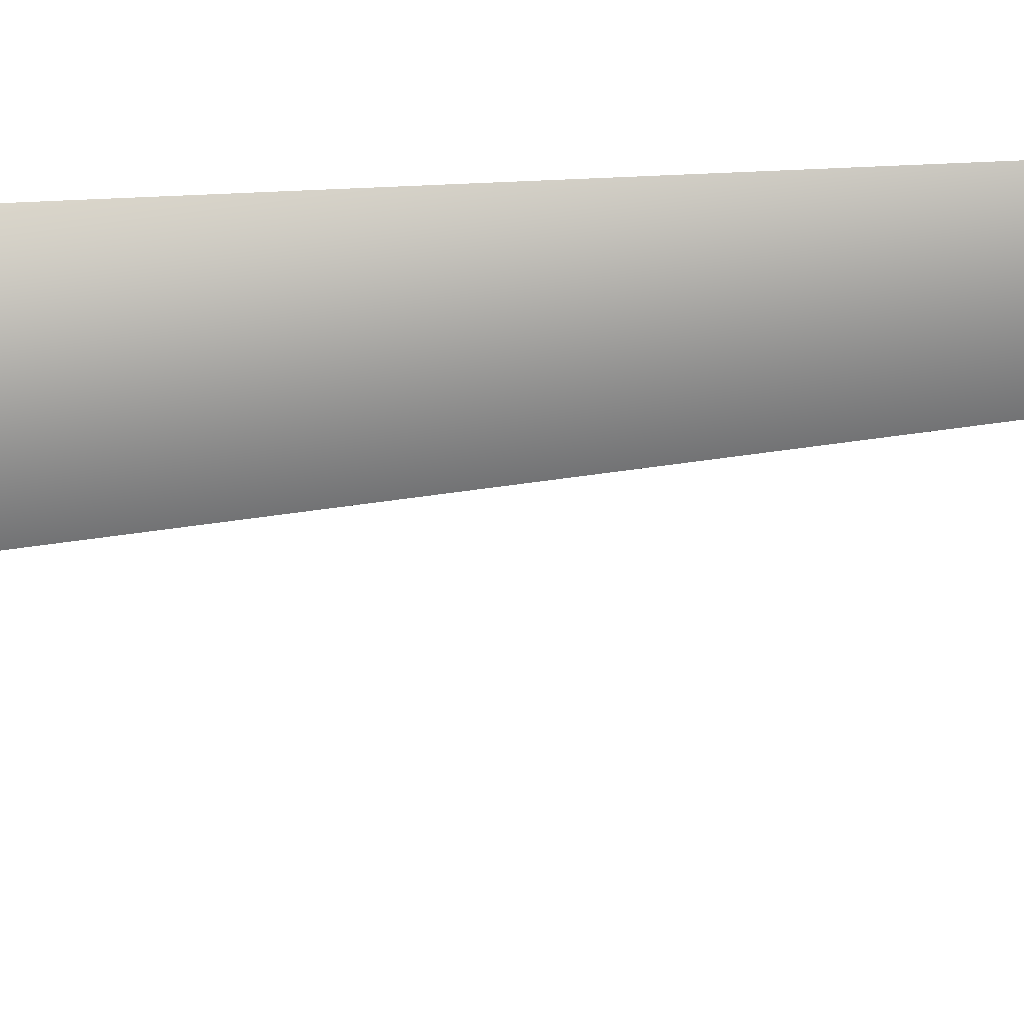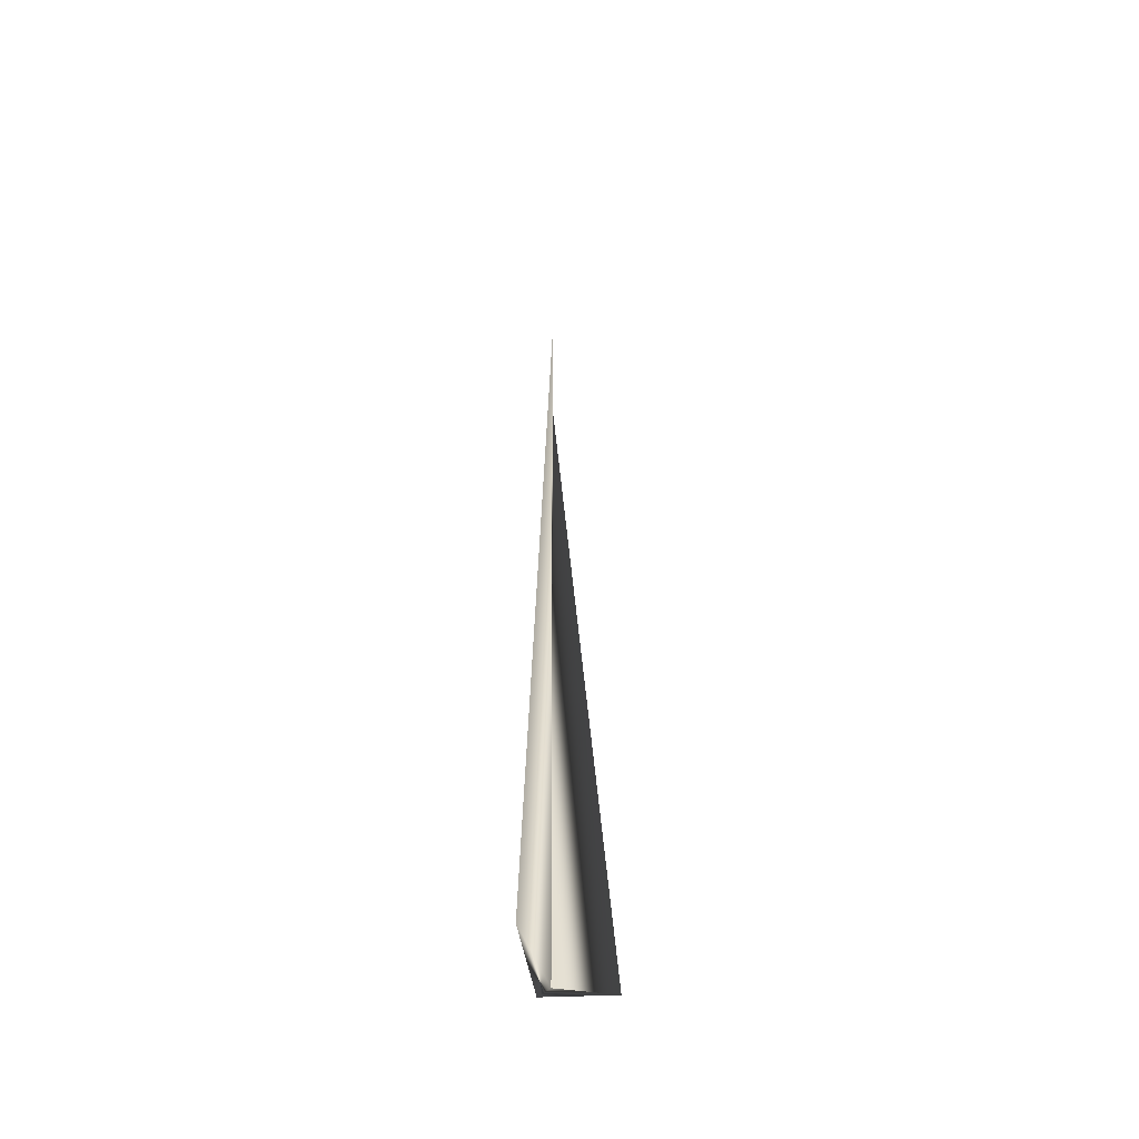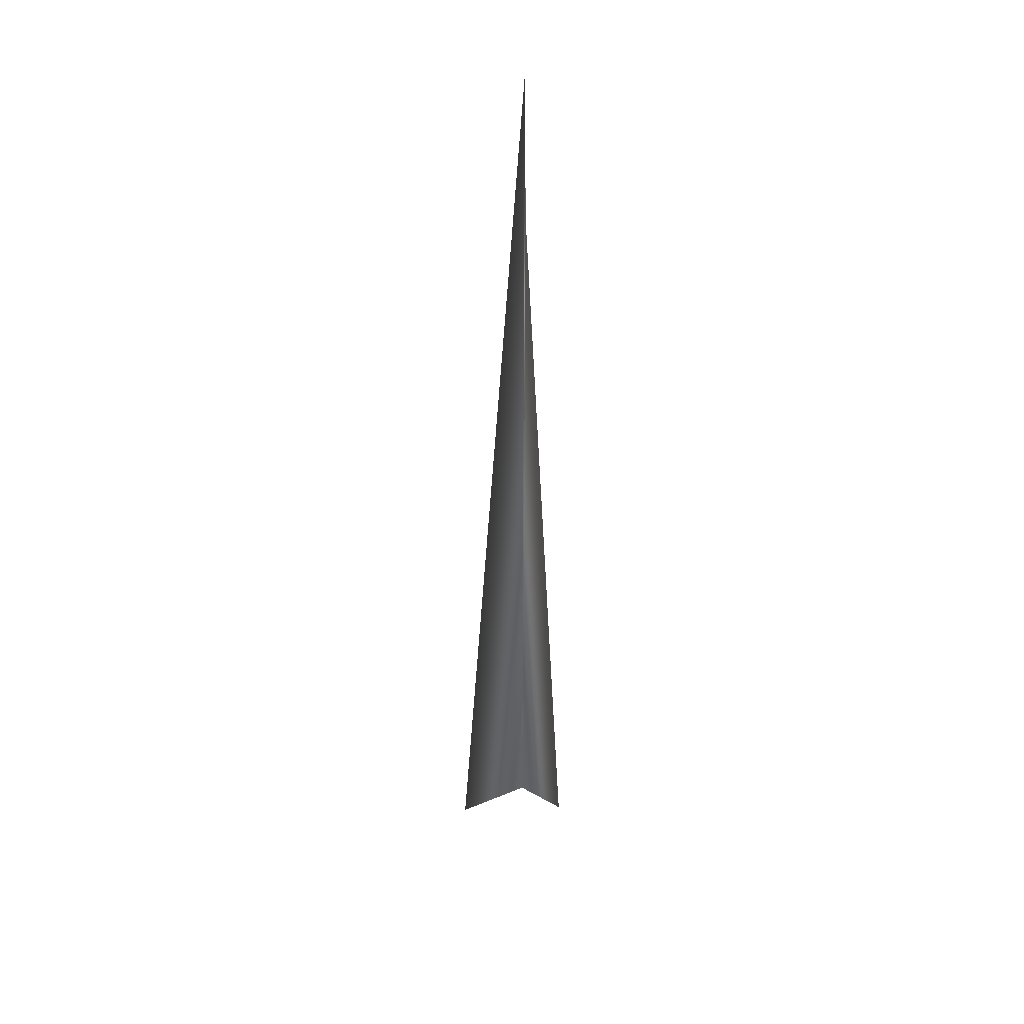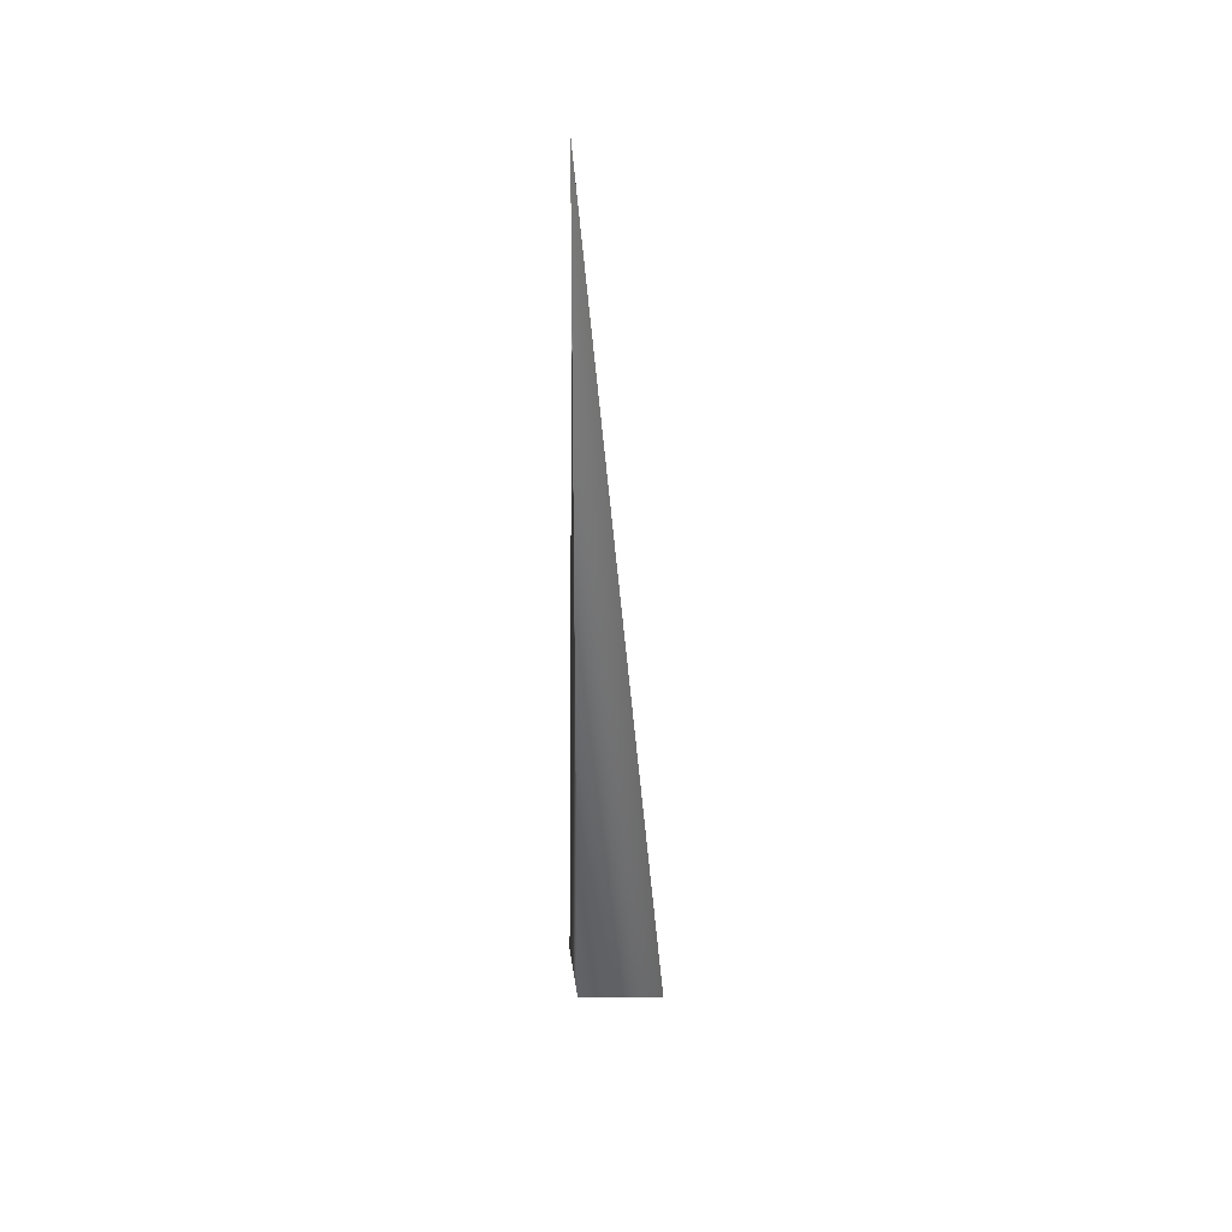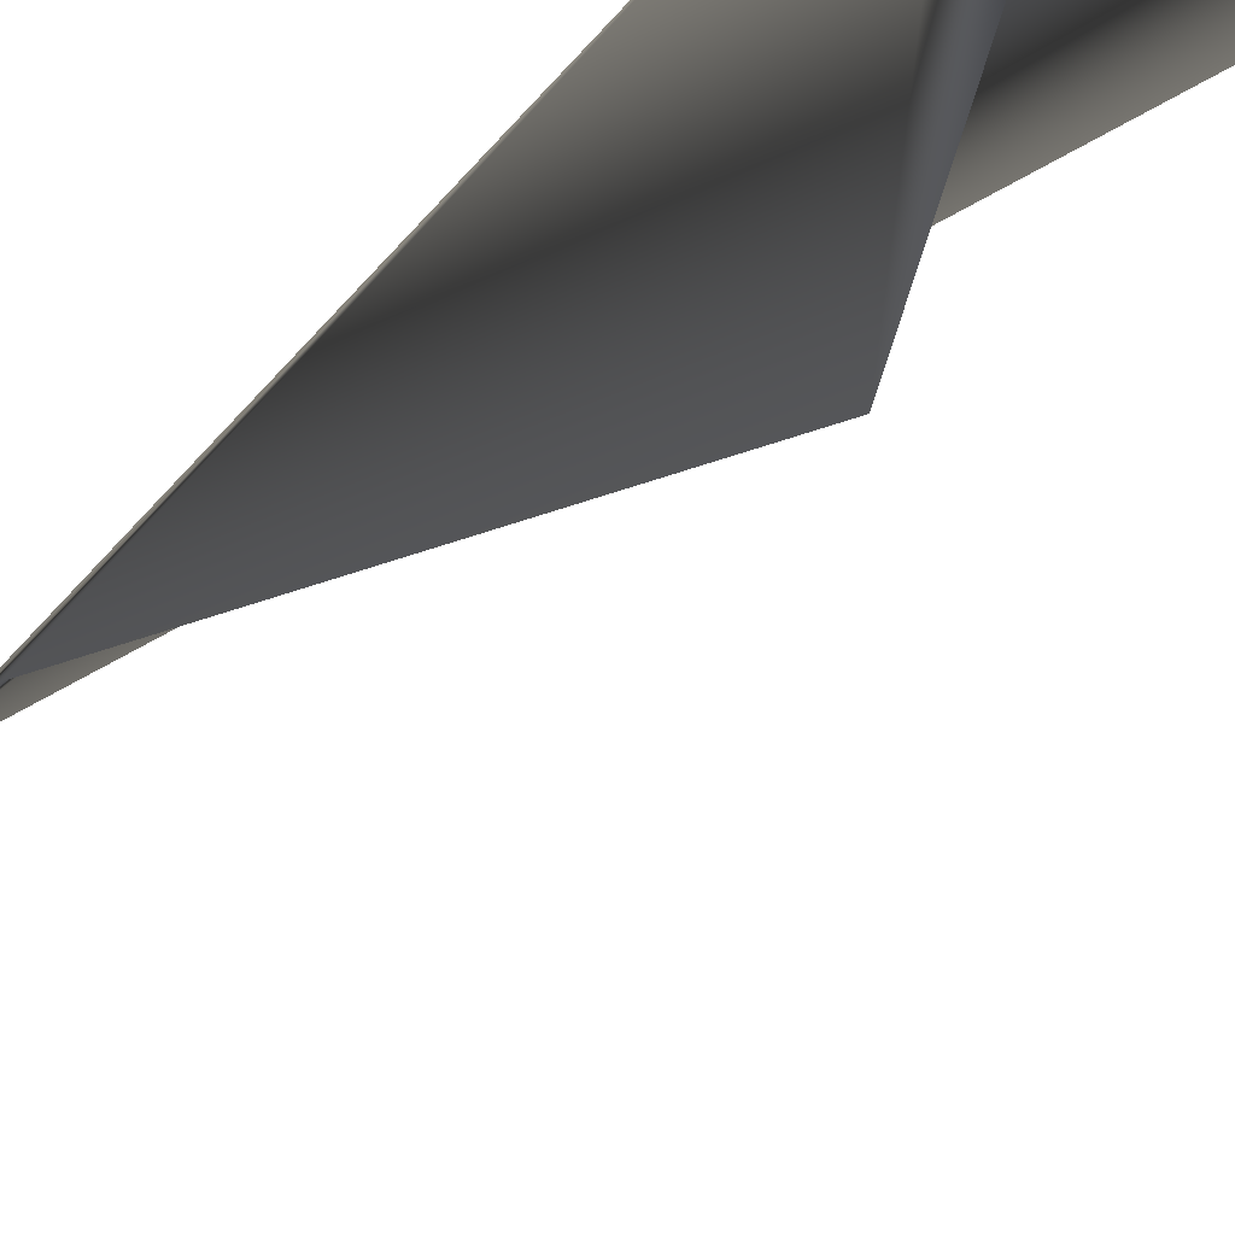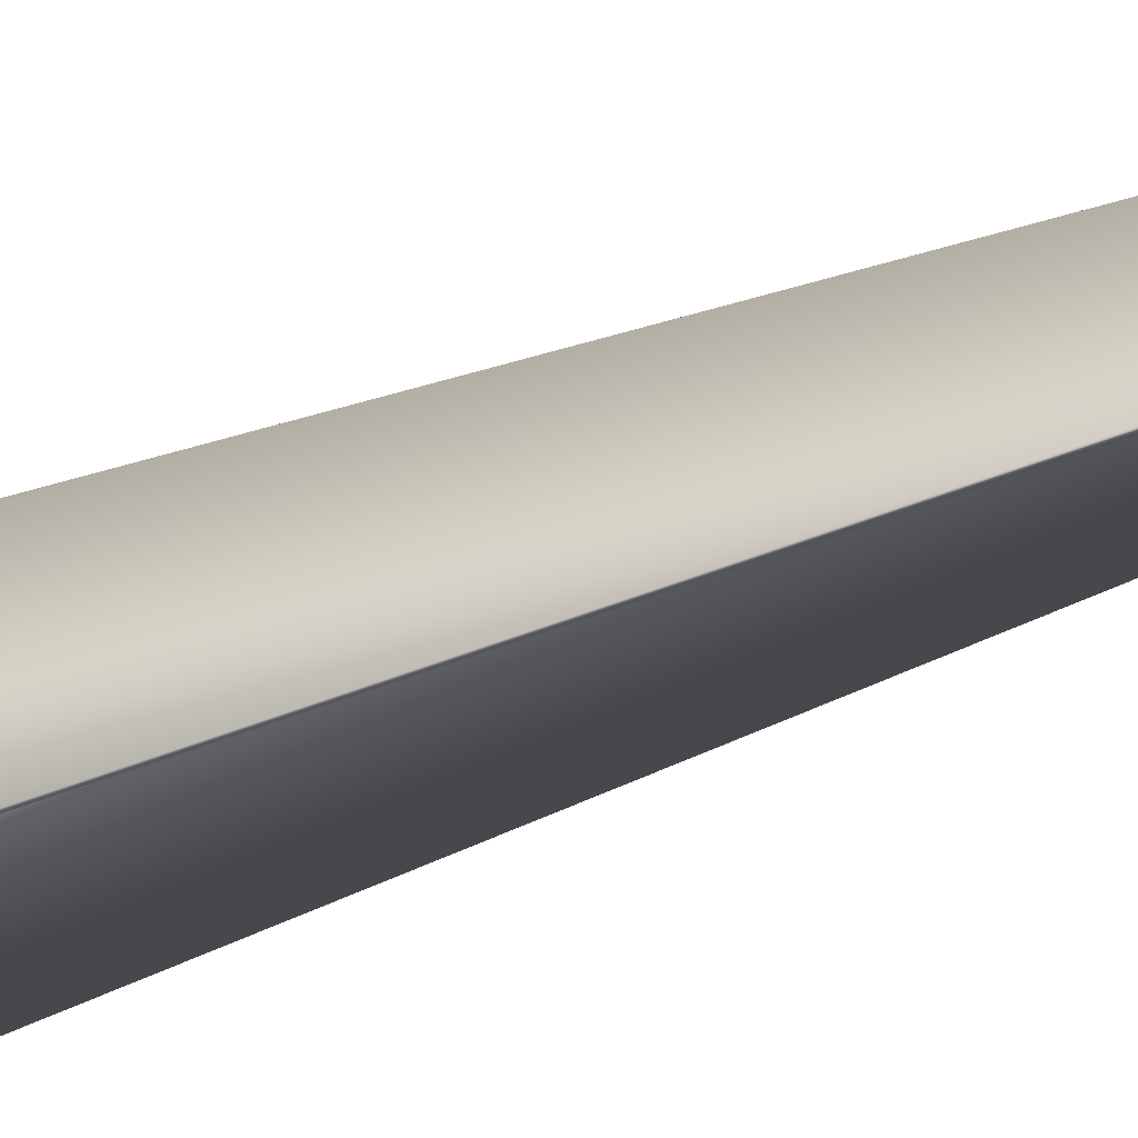
<metadata>
{"format":"obj","ext":"obj","renderer":"f3d","projection":"perspective","resolution":1024,"background":"white","views":[{"elev":69.3,"azim":86.9,"up":"+Z"},{"elev":-51.6,"azim":99.8,"up":"+Y"},{"elev":40.0,"azim":143.5,"up":"+Y"},{"elev":40.0,"azim":-0.7,"up":"+Y"},{"elev":-5.9,"azim":-8.2,"up":"+Z"},{"elev":-40.5,"azim":117.2,"up":"+Z"}]}
</metadata>
<code>
v 10.53 -0 31.58
v 57.76 0 39.41
v 8.677 578.6 35.37
v 5.129 0 39.41
v 7.942 488.4 34.61
v 10.53 0 31.58
v 0 0 0
f 7 5 1
f 7 4 5
f 5 4 3
f 2 3 4
f 5 3 6
f 6 3 2
f 2 4 6
f 6 4 7

</code>
